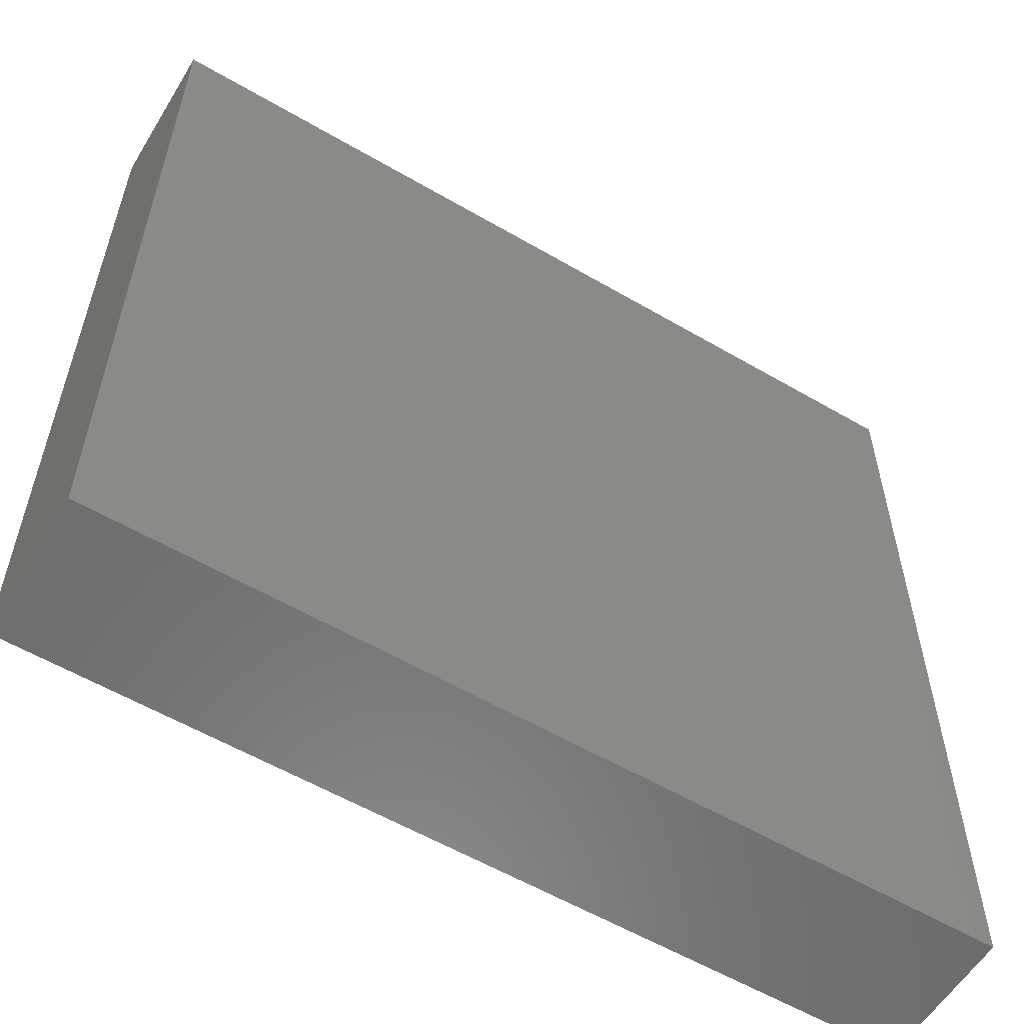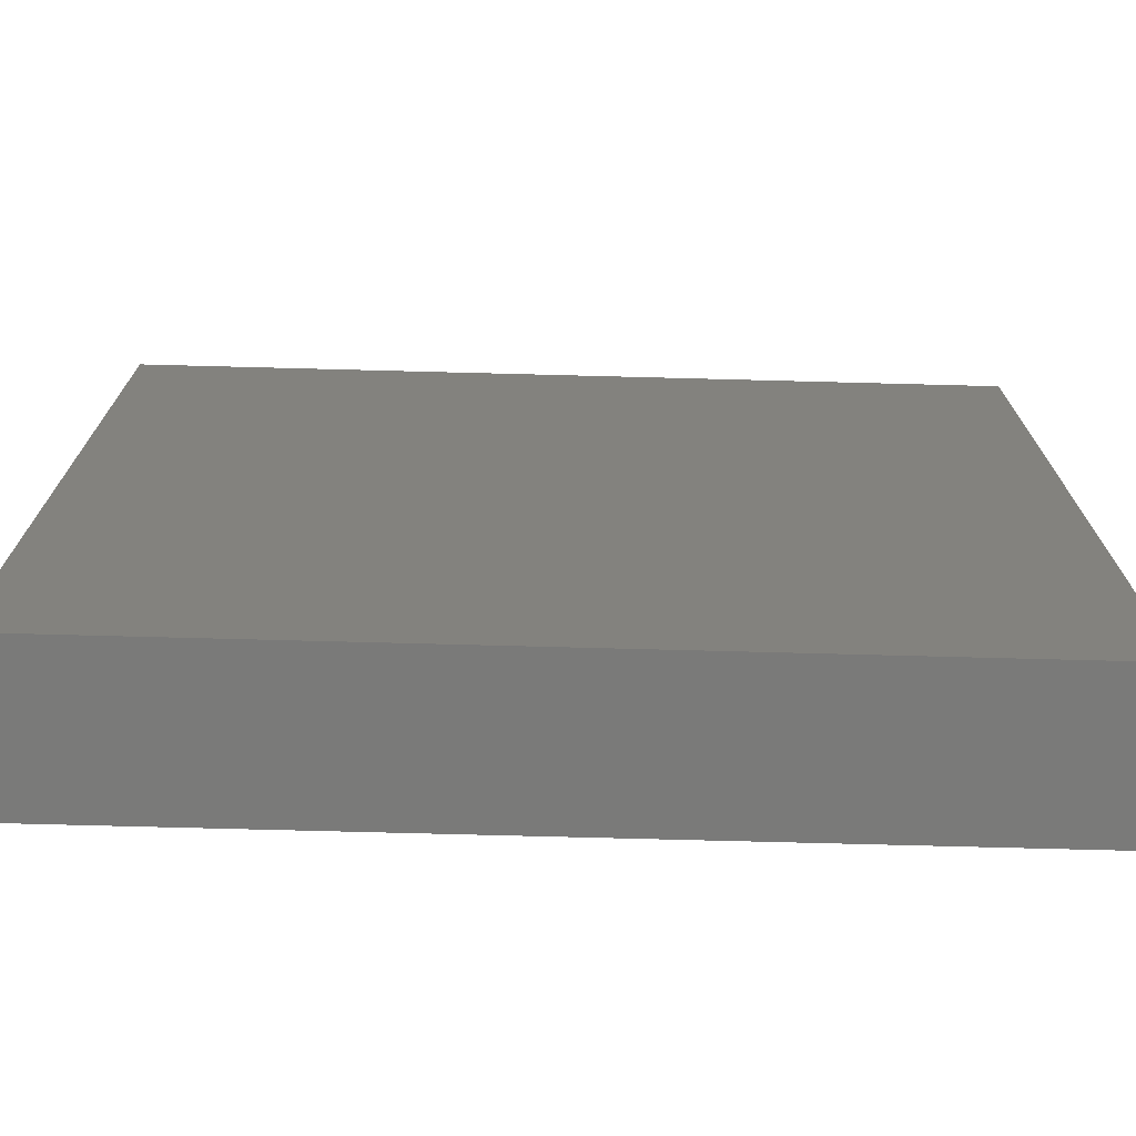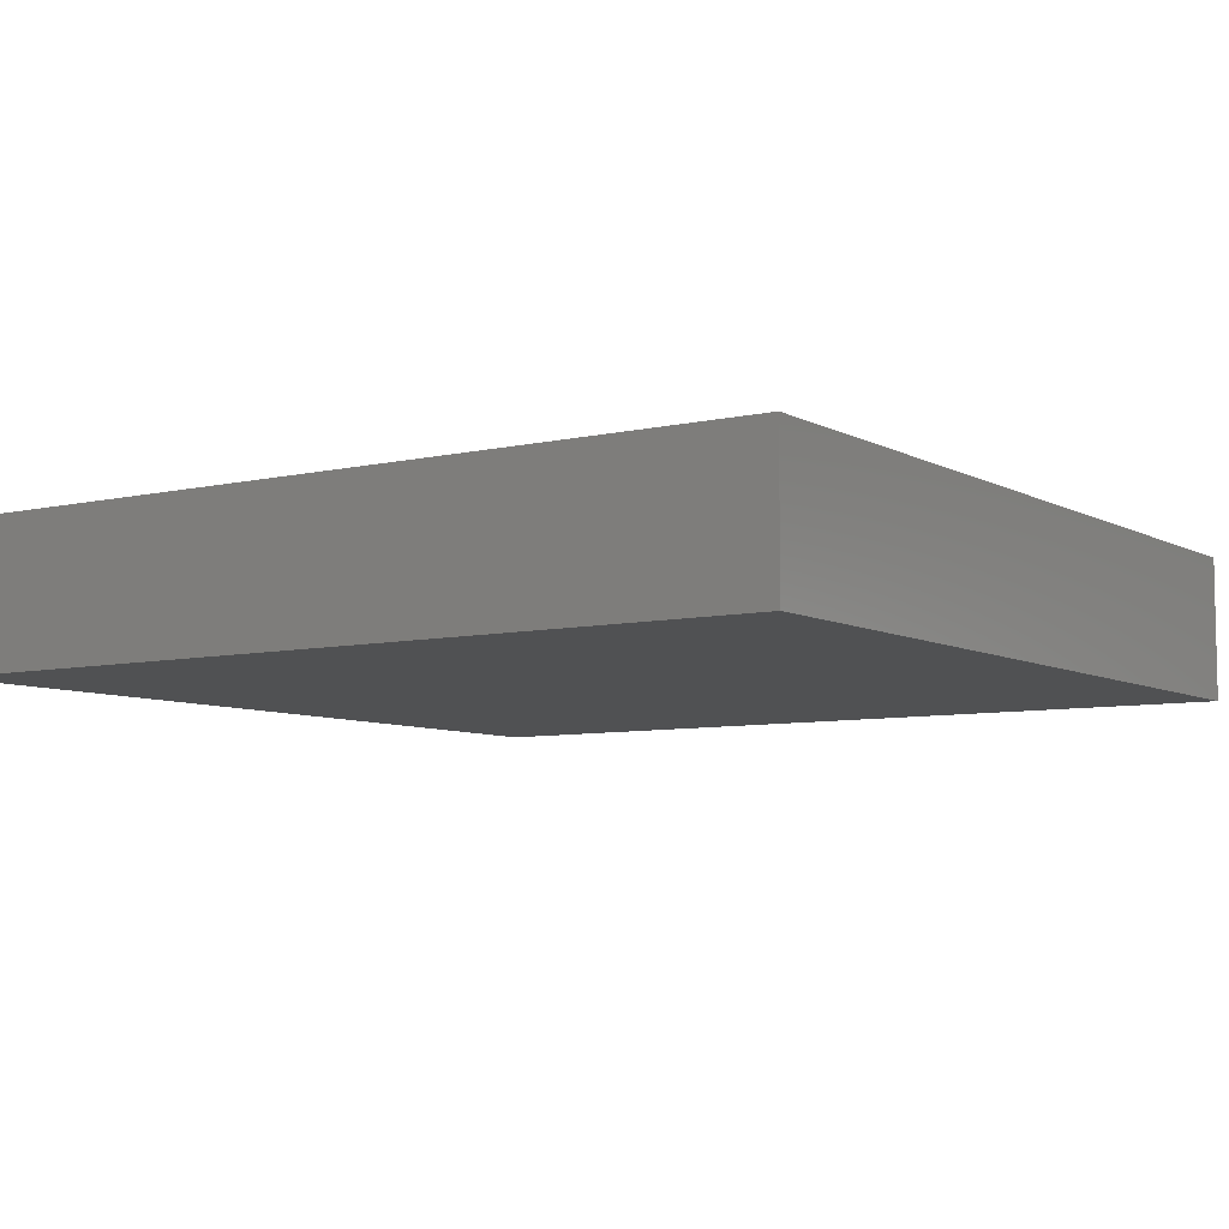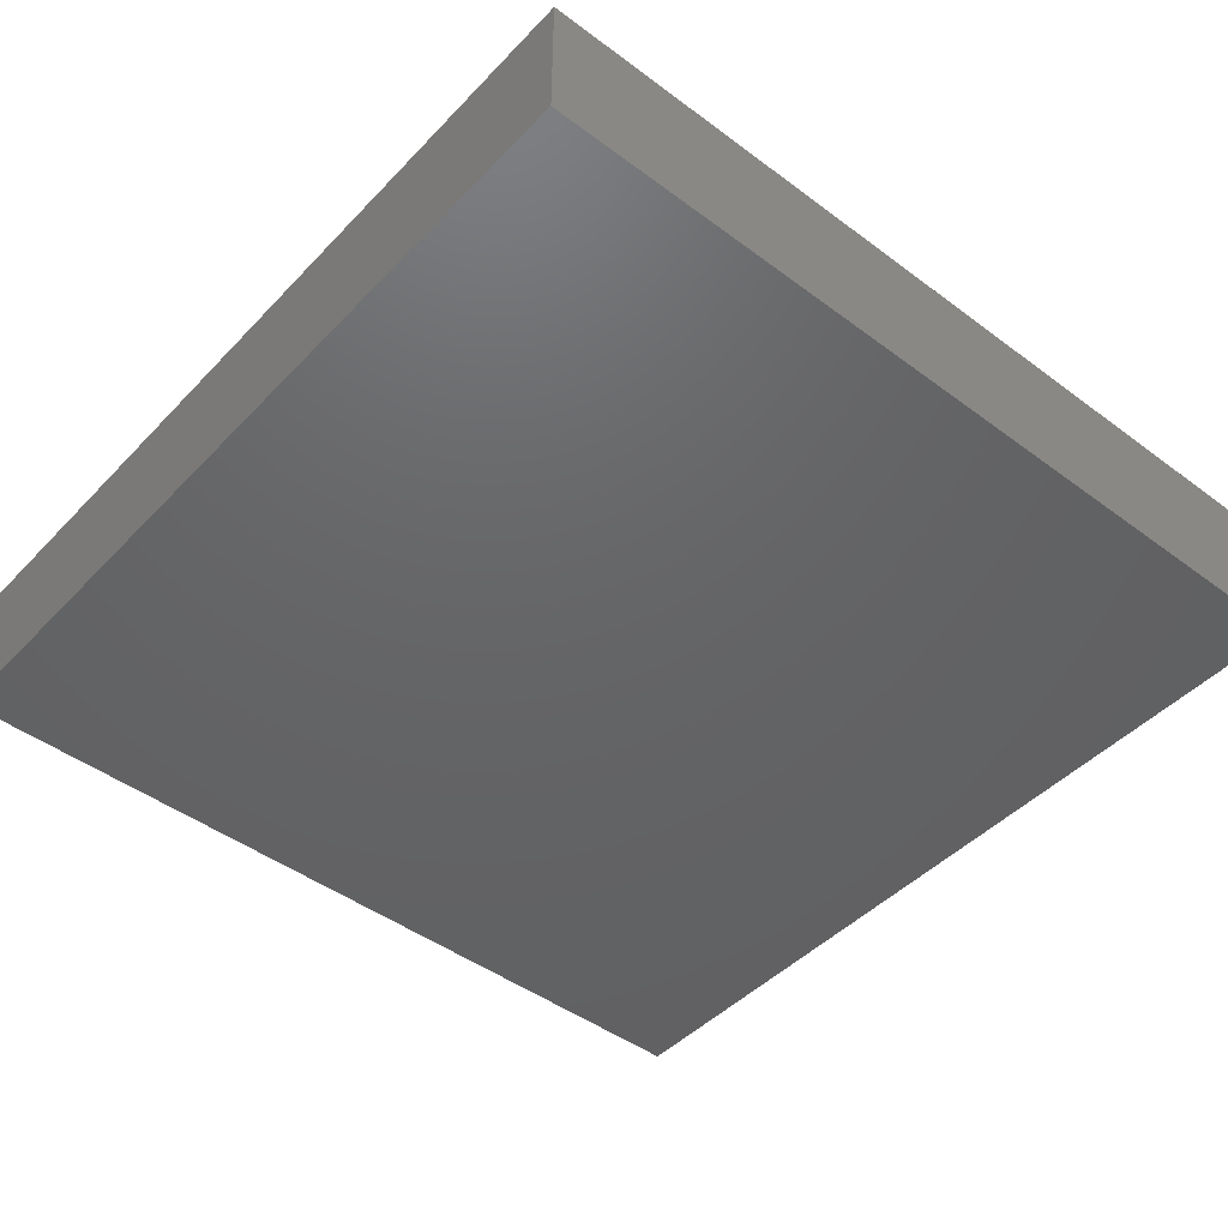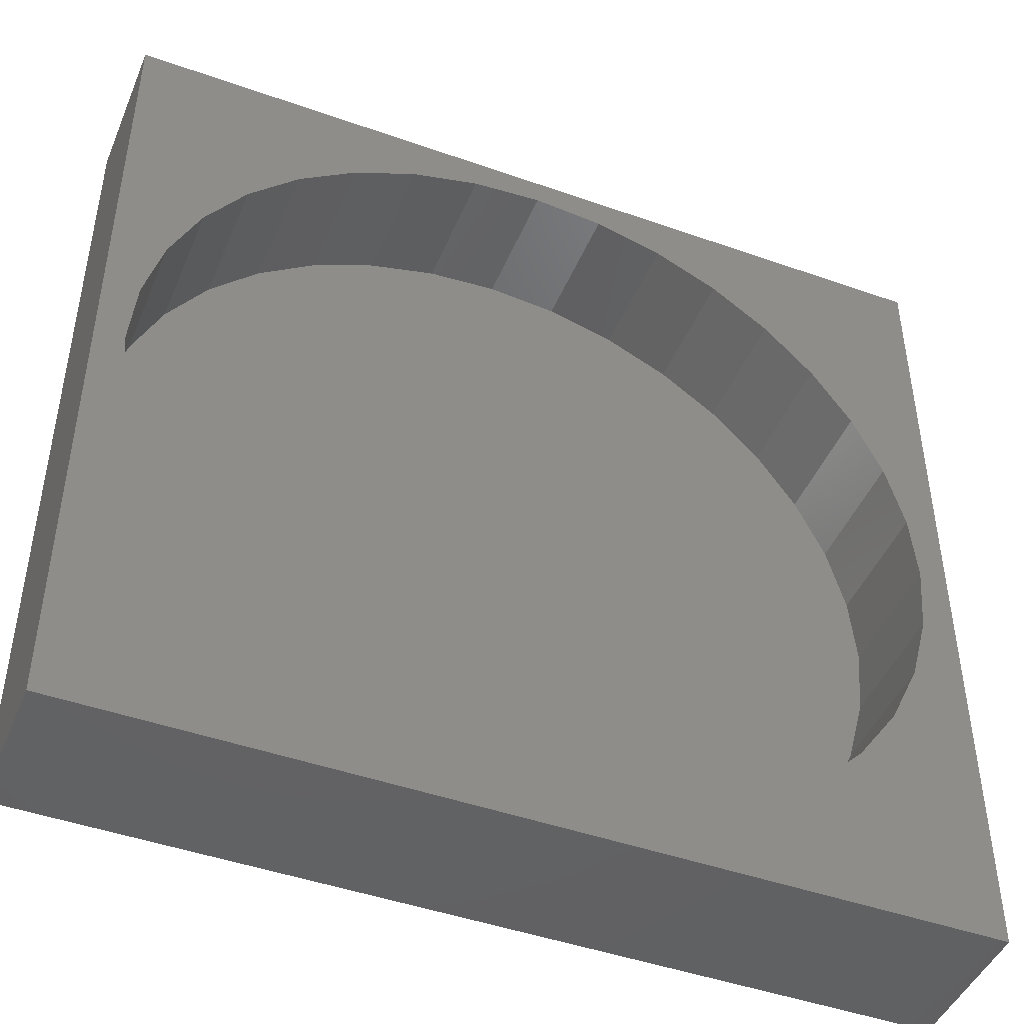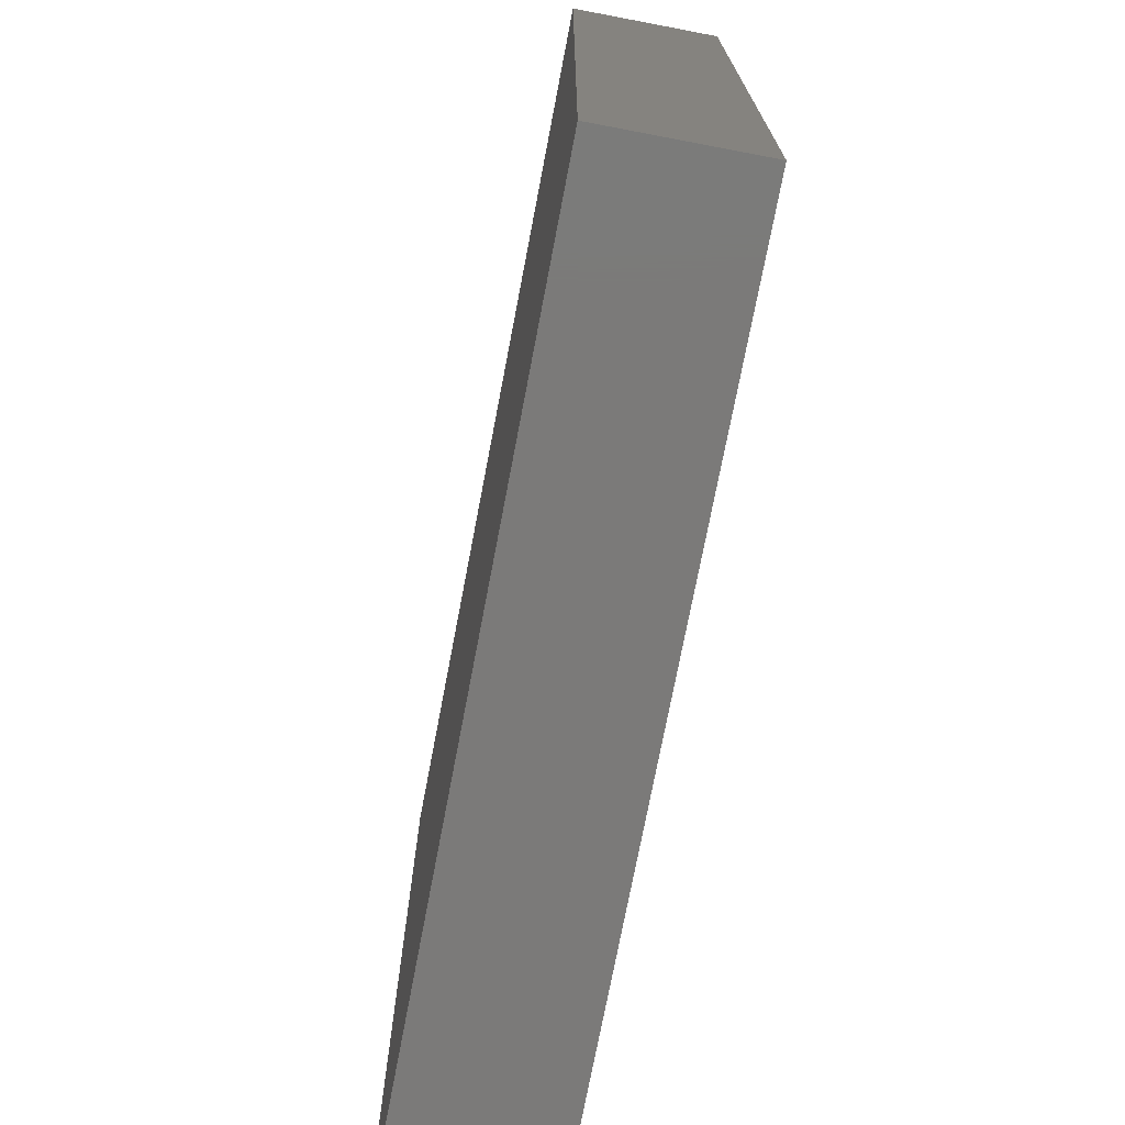
<metadata>
{"format":"stl","ext":"stl","renderer":"f3d","projection":"perspective","resolution":1024,"background":"white","views":[{"elev":-57.7,"azim":148.8,"up":"+Y"},{"elev":-73.2,"azim":178.5,"up":"+Y"},{"elev":-7.1,"azim":-146.1,"up":"+Z"},{"elev":-45.8,"azim":-130.5,"up":"+Z"},{"elev":-45.8,"azim":-22.1,"up":"+Y"},{"elev":-73.6,"azim":-100.8,"up":"+Y"}]}
</metadata>
<code>
# stl→obj: 80 verts, 156 faces
v 60 0 10
v 60 60 0
v 60 60 10
v 60 0 0
v 58 30 10
v 57.57 34.86 10
v 56.31 39.58 10
v 54.25 44 10
v 51.45 48 10
v 48 51.45 10
v 44 54.25 10
v 39.58 56.31 10
v 34.86 57.57 10
v 30 58 10
v 2.425 34.86 10
v 0 60 10
v 2 30 10
v 3.689 39.58 10
v 5.751 44 10
v 8.551 48 10
v 12 51.45 10
v 16 54.25 10
v 20.42 56.31 10
v 25.14 57.57 10
v 57.57 25.14 10
v 56.31 20.42 10
v 54.25 16 10
v 51.45 12 10
v 48 8.551 10
v 44 5.751 10
v 39.58 3.689 10
v 34.86 2.425 10
v 30 2 10
v 0 0 10
v 25.14 2.425 10
v 20.42 3.689 10
v 16 5.751 10
v 12 8.551 10
v 8.551 12 10
v 5.751 16 10
v 3.689 20.42 10
v 2.425 25.14 10
v 57.57 34.86 1
v 57.57 25.14 1
v 58 30 1
v 56.31 39.58 1
v 56.31 20.42 1
v 54.25 44 1
v 54.25 16 1
v 51.45 48 1
v 51.45 12 1
v 48 51.45 1
v 48 8.551 1
v 44 54.25 1
v 44 5.751 1
v 39.58 56.31 1
v 39.58 3.689 1
v 34.86 57.57 1
v 34.86 2.425 1
v 30 58 1
v 30 2 1
v 25.14 57.57 1
v 25.14 2.425 1
v 20.42 56.31 1
v 20.42 3.689 1
v 16 54.25 1
v 16 5.751 1
v 12 51.45 1
v 12 8.551 1
v 8.551 48 1
v 8.551 12 1
v 5.751 44 1
v 5.751 16 1
v 3.689 39.58 1
v 3.689 20.42 1
v 2.425 34.86 1
v 2.425 25.14 1
v 2 30 1
v 0 0 0
v 0 60 0
f 1 2 3
f 2 1 4
f 3 5 1
f 3 6 5
f 3 7 6
f 3 8 7
f 3 9 8
f 3 10 9
f 3 11 10
f 3 12 11
f 3 13 12
f 3 14 13
f 15 16 17
f 18 16 15
f 19 16 18
f 20 16 19
f 21 16 20
f 22 16 21
f 23 16 22
f 24 16 23
f 14 16 24
f 16 14 3
f 25 1 5
f 26 1 25
f 27 1 26
f 28 1 27
f 29 1 28
f 30 1 29
f 31 1 30
f 32 1 31
f 33 1 32
f 33 34 1
f 35 34 33
f 36 34 35
f 37 34 36
f 38 34 37
f 39 34 38
f 40 34 39
f 41 34 40
f 42 34 41
f 17 34 42
f 34 17 16
f 43 44 45
f 46 44 43
f 46 47 44
f 48 47 46
f 48 49 47
f 50 49 48
f 50 51 49
f 52 51 50
f 52 53 51
f 54 53 52
f 54 55 53
f 56 55 54
f 56 57 55
f 58 57 56
f 58 59 57
f 60 59 58
f 60 61 59
f 62 61 60
f 62 63 61
f 64 63 62
f 64 65 63
f 66 65 64
f 66 67 65
f 68 67 66
f 68 69 67
f 70 69 68
f 70 71 69
f 72 71 70
f 72 73 71
f 74 73 72
f 74 75 73
f 76 75 74
f 76 77 75
f 77 76 78
f 79 16 80
f 16 79 34
f 2 16 3
f 16 2 80
f 79 1 34
f 1 79 4
f 57 32 31
f 32 57 59
f 43 7 46
f 7 43 6
f 45 6 43
f 6 45 5
f 46 8 48
f 8 46 7
f 44 5 45
f 5 44 25
f 48 9 50
f 9 48 8
f 62 14 24
f 14 62 60
f 53 28 51
f 28 53 29
f 70 21 20
f 21 70 68
f 55 31 30
f 31 55 57
f 65 37 36
f 37 65 67
f 17 76 15
f 76 17 78
f 63 36 35
f 36 63 65
f 54 10 11
f 10 54 52
f 41 77 42
f 77 41 75
f 51 27 49
f 27 51 28
f 68 22 21
f 22 68 66
f 61 35 33
f 35 61 63
f 49 26 47
f 26 49 27
f 58 12 13
f 12 58 56
f 40 75 41
f 75 40 73
f 50 10 52
f 10 50 9
f 19 70 20
f 70 19 72
f 56 11 12
f 11 56 54
f 59 33 32
f 33 59 61
f 64 24 23
f 24 64 62
f 39 73 40
f 73 39 71
f 47 25 44
f 25 47 26
f 38 71 39
f 71 38 69
f 53 30 29
f 30 53 55
f 60 13 14
f 13 60 58
f 18 72 19
f 72 18 74
f 15 74 18
f 74 15 76
f 66 23 22
f 23 66 64
f 42 78 17
f 78 42 77
f 67 38 37
f 38 67 69
f 79 2 4
f 2 79 80

</code>
